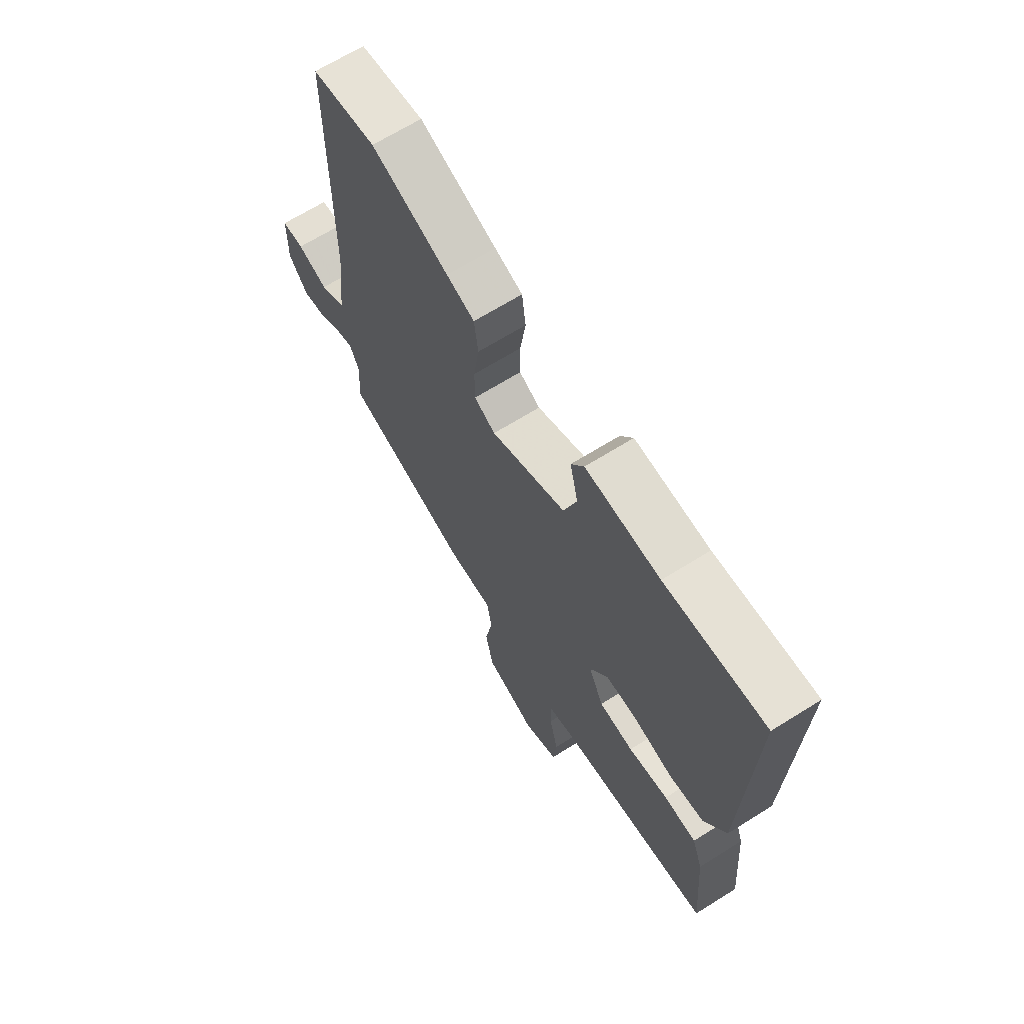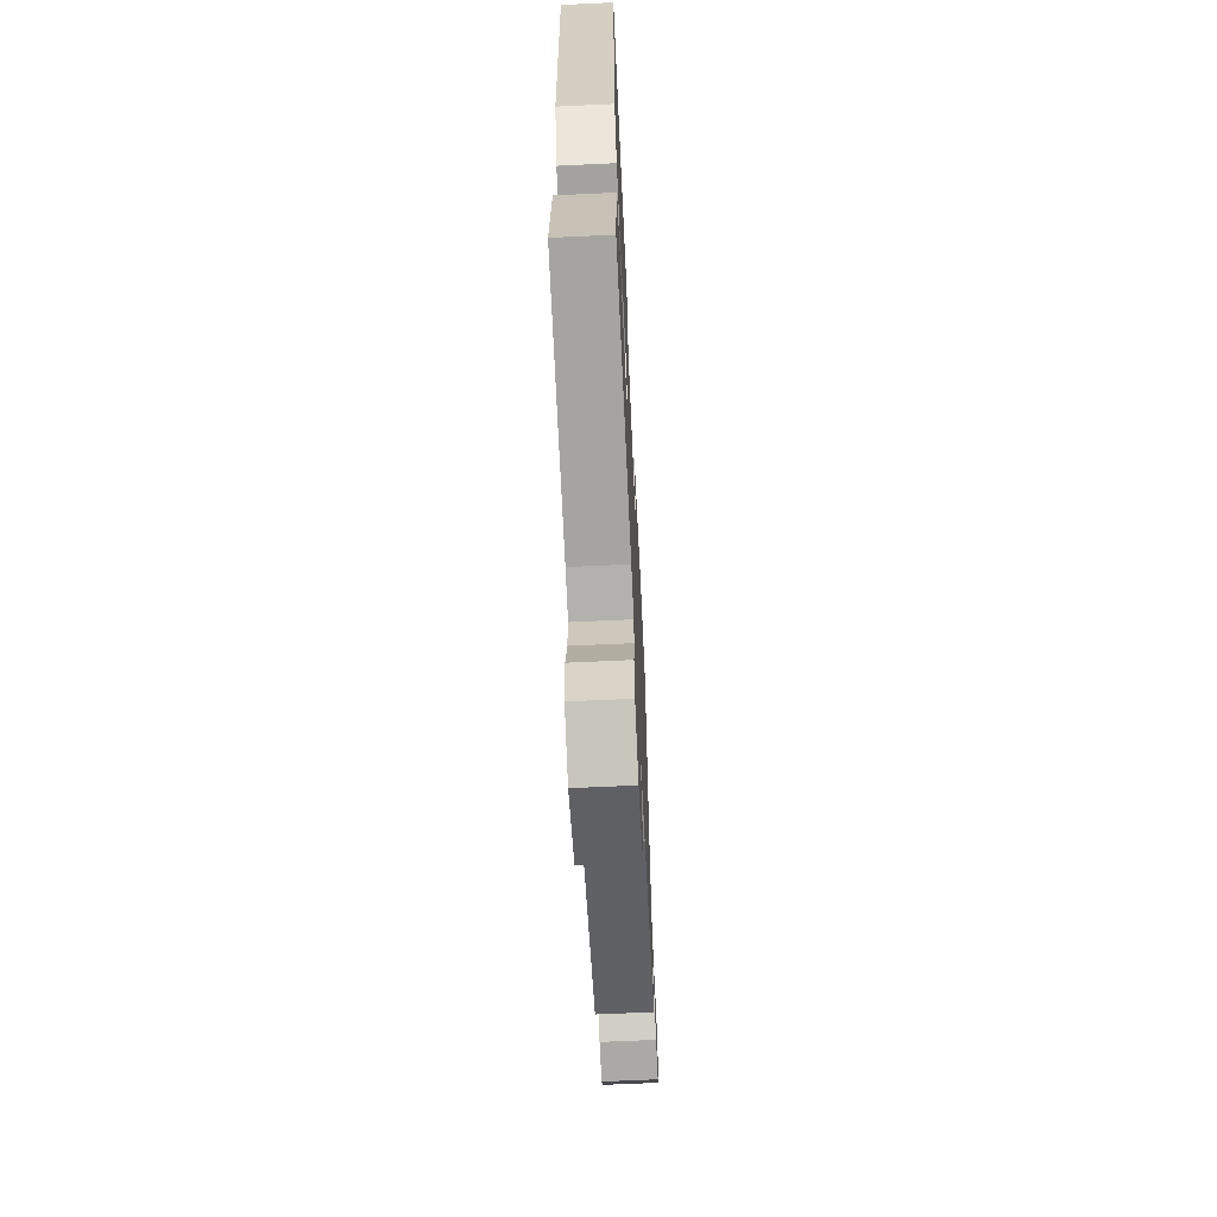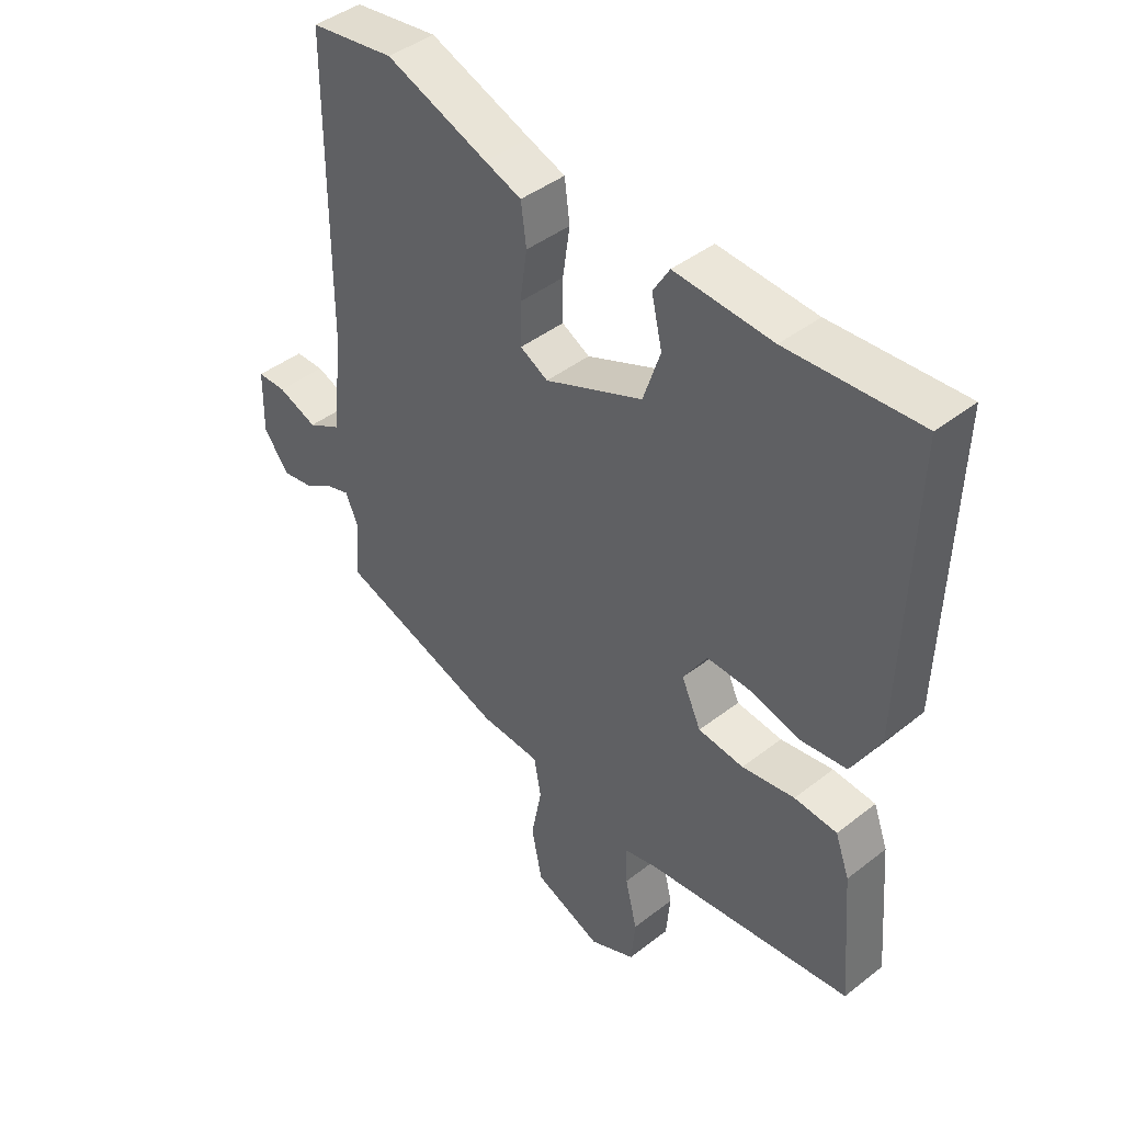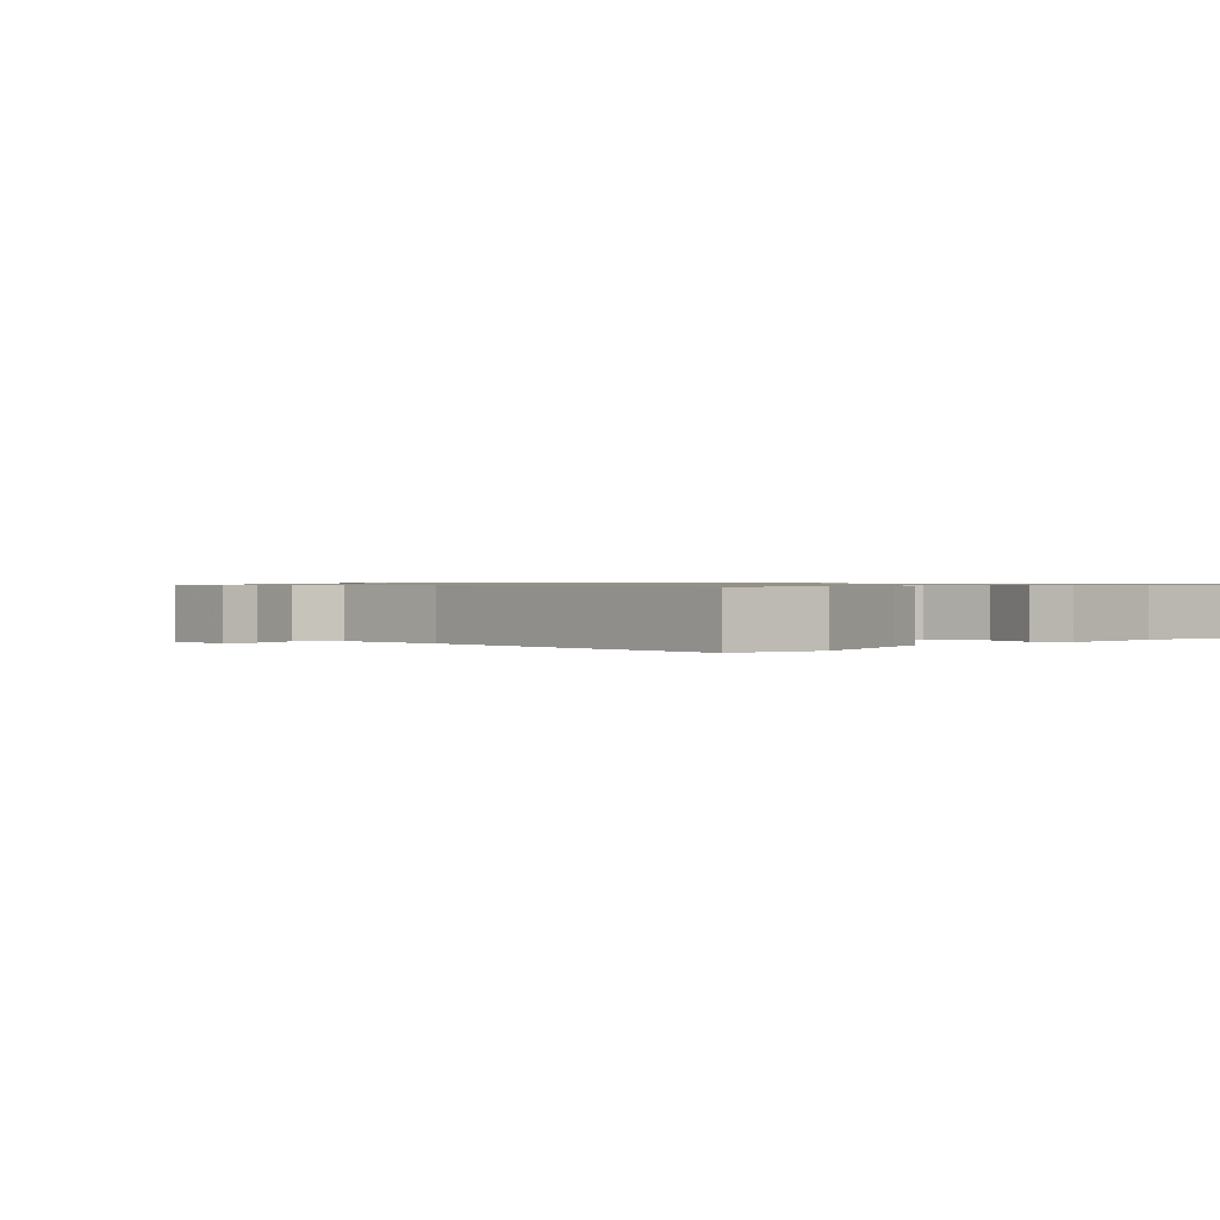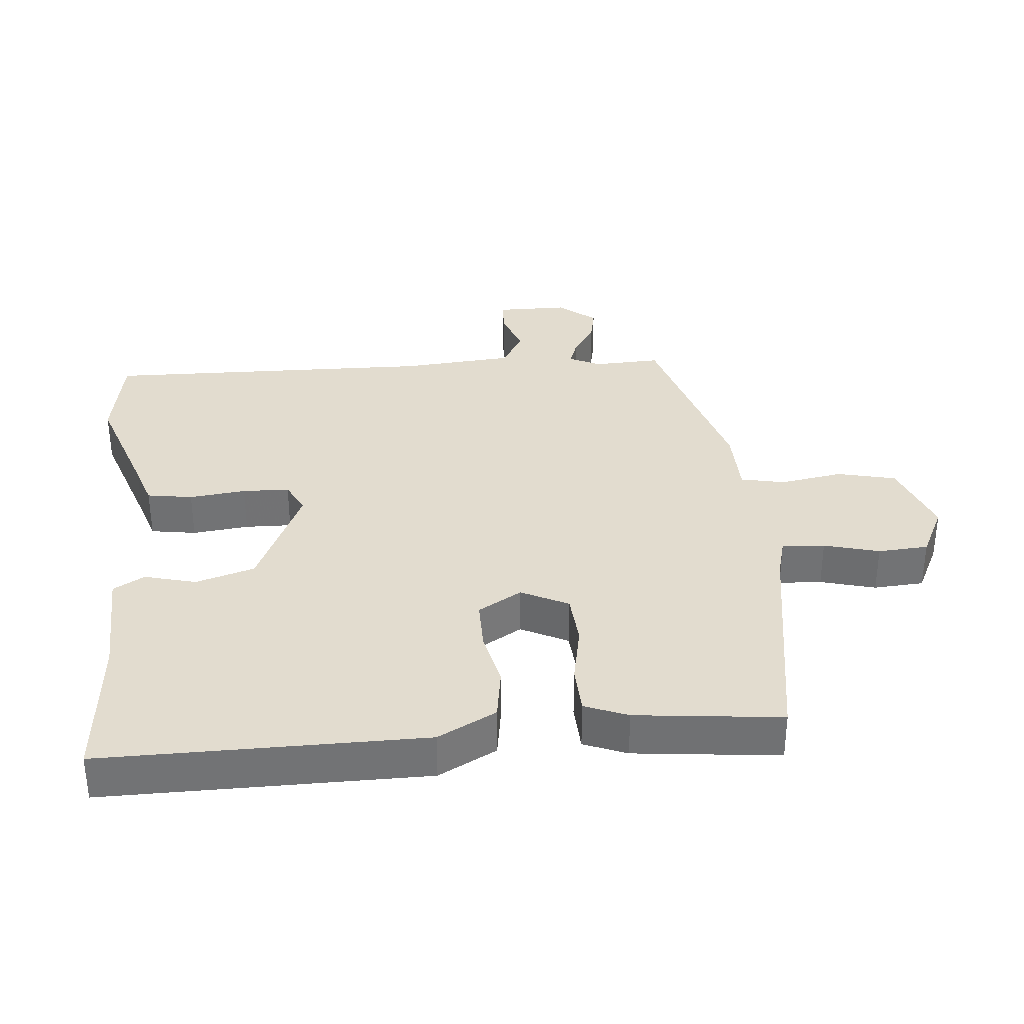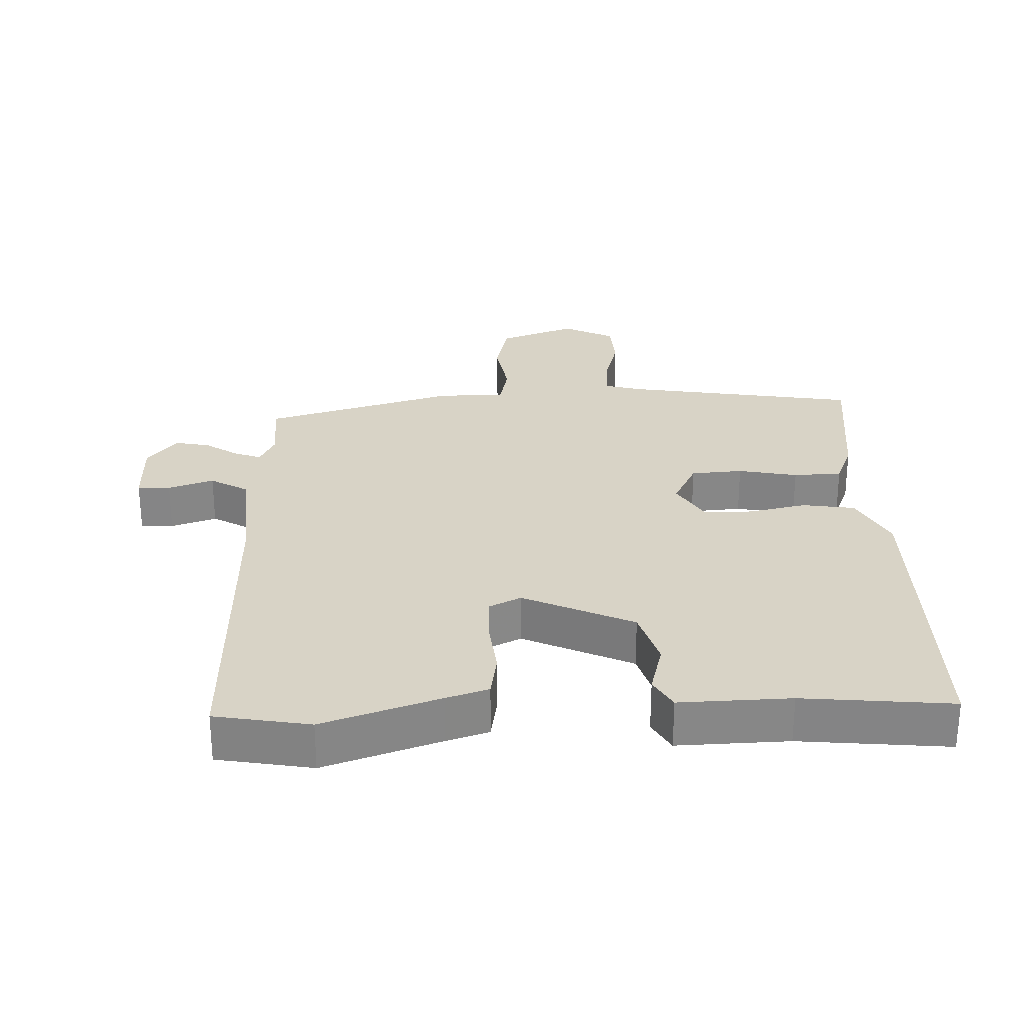
<metadata>
{"format":"obj","ext":"obj","renderer":"f3d","projection":"perspective","resolution":1024,"background":"white","views":[{"elev":67.1,"azim":57.9,"up":"+Z"},{"elev":-65.7,"azim":92.7,"up":"+Z"},{"elev":43.1,"azim":47.3,"up":"+Z"},{"elev":0.8,"azim":-41.2,"up":"+Y"},{"elev":34.6,"azim":86.4,"up":"+Y"},{"elev":28.0,"azim":-0.3,"up":"+Y"}]}
</metadata>
<code>
v -0.51 0.07 -0.425
v -0.503 0.07 -0.326
v -0.524 0.07 -0.278
v -0.564 0.07 -0.291
v -0.615 0.07 -0.323
v -0.667 0.07 -0.332
v -0.71 0.07 -0.275
v -0.708 0.07 -0.169
v -0.659 0.07 -0.168
v -0.592 0.07 -0.193
v -0.535 0.07 -0.162
v -0.517 0.07 0.004
v -0.515 0.07 0.498
v -0.373 0.07 0.519
v -0.201 0.07 0.455
v -0.139 0.07 0.433
v -0.13 0.07 0.365
v -0.142 0.07 0.281
v -0.142 0.07 0.211
v -0.095 0.07 0.186
v 0.071 0.07 0.257
v 0.1 0.07 0.344
v 0.082 0.07 0.422
v 0.11 0.07 0.468
v 0.275 0.07 0.458
v 0.497 0.07 0.473
v 0.482 0.07 -0.007
v 0.434 0.07 -0.093
v 0.356 0.07 -0.103
v 0.271 0.07 -0.082
v 0.197 0.07 -0.08
v 0.157 0.07 -0.144
v 0.19 0.07 -0.215
v 0.267 0.07 -0.223
v 0.356 0.07 -0.208
v 0.428 0.07 -0.213
v 0.452 0.07 -0.278
v 0.47 0.07 -0.496
v 0.122 0.07 -0.543
v 0.064 0.07 -0.557
v 0.066 0.07 -0.621
v 0.086 0.07 -0.704
v 0.079 0.07 -0.779
v 0.001 0.07 -0.815
v -0.113 0.07 -0.769
v -0.131 0.07 -0.681
v -0.113 0.07 -0.588
v -0.125 0.07 -0.522
v -0.227 0.07 -0.517
v -0.51 0 -0.425
v -0.503 0 -0.326
v -0.524 0 -0.278
v -0.564 0 -0.291
v -0.615 0 -0.323
v -0.667 0 -0.332
v -0.71 0 -0.275
v -0.708 0 -0.169
v -0.659 0 -0.168
v -0.592 0 -0.193
v -0.535 0 -0.162
v -0.517 0 0.004
v -0.515 0 0.498
v -0.373 0 0.519
v -0.201 0 0.455
v -0.139 0 0.433
v -0.13 0 0.365
v -0.142 0 0.281
v -0.142 0 0.211
v -0.095 0 0.186
v 0.071 0 0.257
v 0.1 0 0.344
v 0.082 0 0.422
v 0.11 0 0.468
v 0.275 0 0.458
v 0.497 0 0.473
v 0.482 0 -0.007
v 0.434 0 -0.093
v 0.356 0 -0.103
v 0.271 0 -0.082
v 0.197 0 -0.08
v 0.157 0 -0.144
v 0.19 0 -0.215
v 0.267 0 -0.223
v 0.356 0 -0.208
v 0.428 0 -0.213
v 0.452 0 -0.278
v 0.47 0 -0.496
v 0.122 0 -0.543
v 0.064 0 -0.557
v 0.066 0 -0.621
v 0.086 0 -0.704
v 0.079 0 -0.779
v 0.001 0 -0.815
v -0.113 0 -0.769
v -0.131 0 -0.681
v -0.113 0 -0.588
v -0.125 0 -0.522
v -0.227 0 -0.517
f 48 49 1 2
f 44 45 46 47
f 44 47 48
f 41 42 43 44
f 40 41 44 48
f 39 40 48 2
f 34 35 36 37
f 33 34 37 38
f 27 28 29 30
f 25 26 27 30
f 25 30 31
f 22 23 24 25
f 21 22 25 31
f 20 21 31 32
f 15 16 17 18
f 15 18 19
f 12 13 14 15
f 11 12 15 19
f 7 8 9 10
f 7 10 11
f 4 5 6 7
f 3 4 7 11
f 33 38 39 2
f 19 20 32 33
f 11 19 33
f 2 3 11 33
f 51 50 98 97
f 96 95 94 93
f 97 96 93
f 93 92 91 90
f 97 93 90 89
f 51 97 89 88
f 86 85 84 83
f 87 86 83 82
f 79 78 77 76
f 79 76 75 74
f 80 79 74
f 74 73 72 71
f 80 74 71 70
f 81 80 70 69
f 67 66 65 64
f 68 67 64
f 64 63 62 61
f 68 64 61 60
f 59 58 57 56
f 60 59 56
f 56 55 54 53
f 60 56 53 52
f 51 88 87 82
f 82 81 69 68
f 82 68 60
f 82 60 52 51
f 1 50 51 2
f 2 51 52 3
f 3 52 53 4
f 4 53 54 5
f 5 54 55 6
f 6 55 56 7
f 7 56 57 8
f 8 57 58 9
f 9 58 59 10
f 10 59 60 11
f 11 60 61 12
f 12 61 62 13
f 13 62 63 14
f 14 63 64 15
f 15 64 65 16
f 16 65 66 17
f 17 66 67 18
f 18 67 68 19
f 19 68 69 20
f 20 69 70 21
f 21 70 71 22
f 22 71 72 23
f 23 72 73 24
f 24 73 74 25
f 25 74 75 26
f 26 75 76 27
f 27 76 77 28
f 28 77 78 29
f 29 78 79 30
f 30 79 80 31
f 31 80 81 32
f 32 81 82 33
f 33 82 83 34
f 34 83 84 35
f 35 84 85 36
f 36 85 86 37
f 37 86 87 38
f 38 87 88 39
f 39 88 89 40
f 40 89 90 41
f 41 90 91 42
f 42 91 92 43
f 43 92 93 44
f 44 93 94 45
f 45 94 95 46
f 46 95 96 47
f 47 96 97 48
f 48 97 98 49
f 49 98 50 1

</code>
